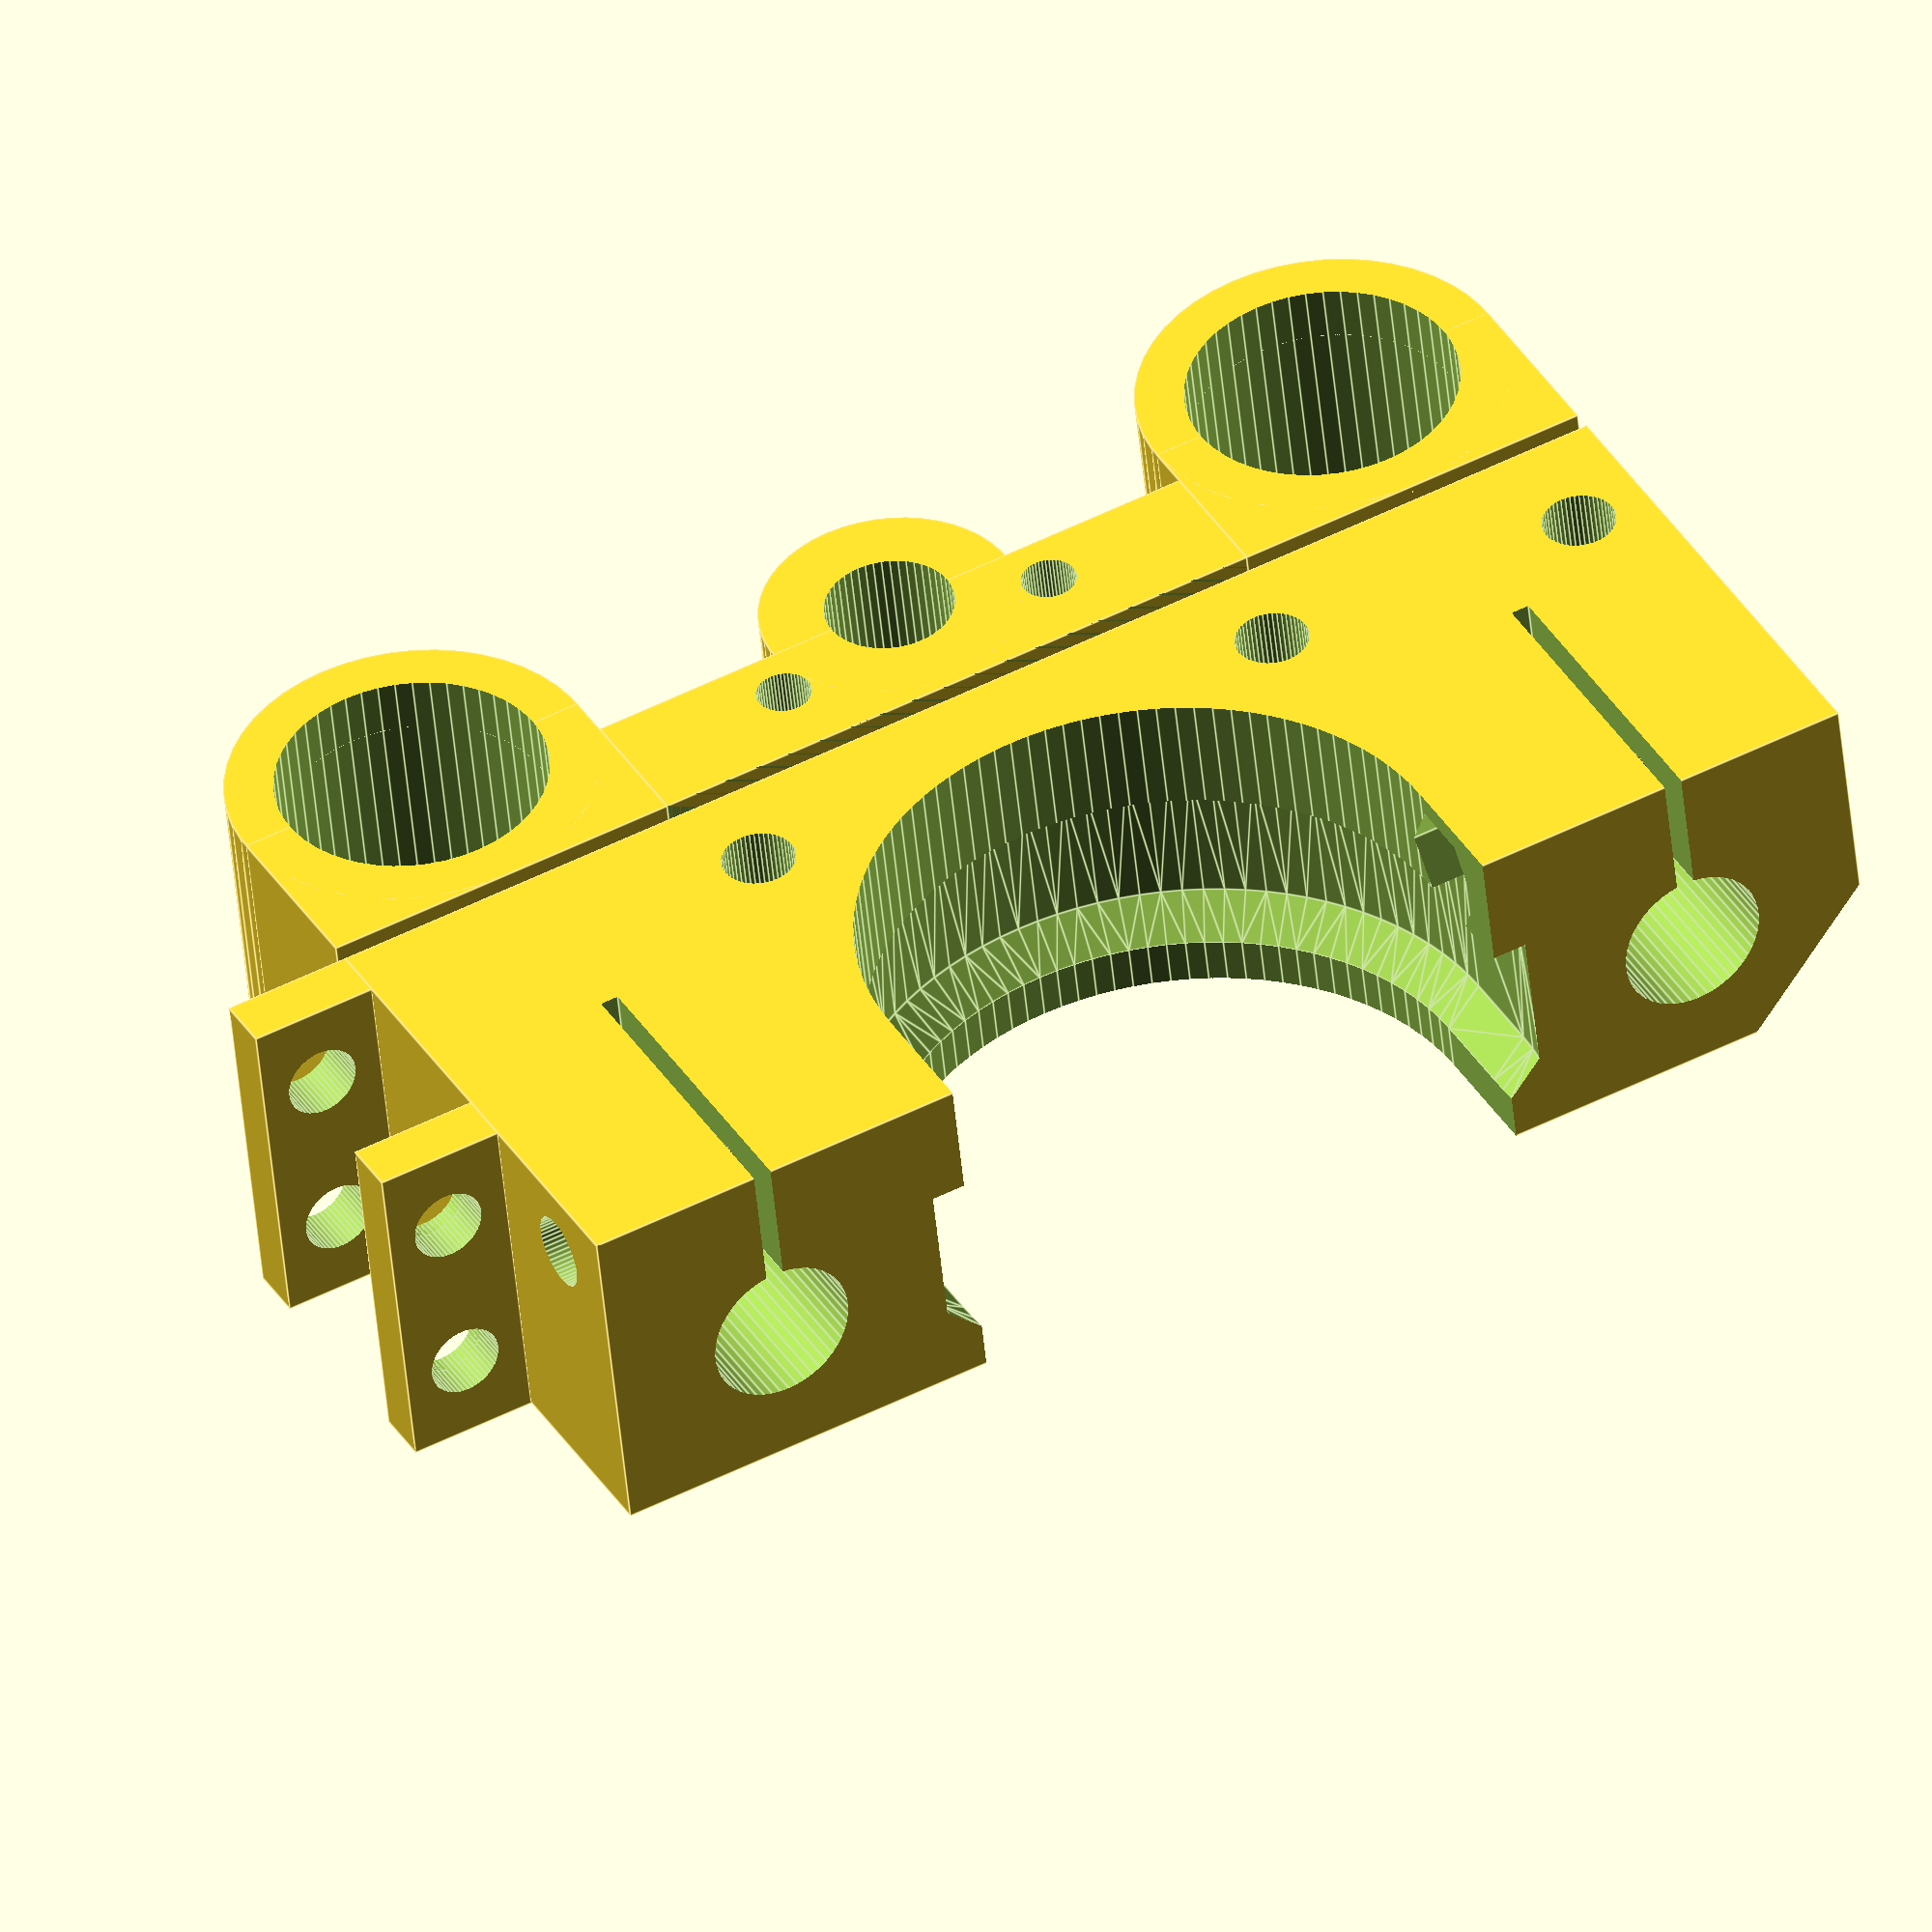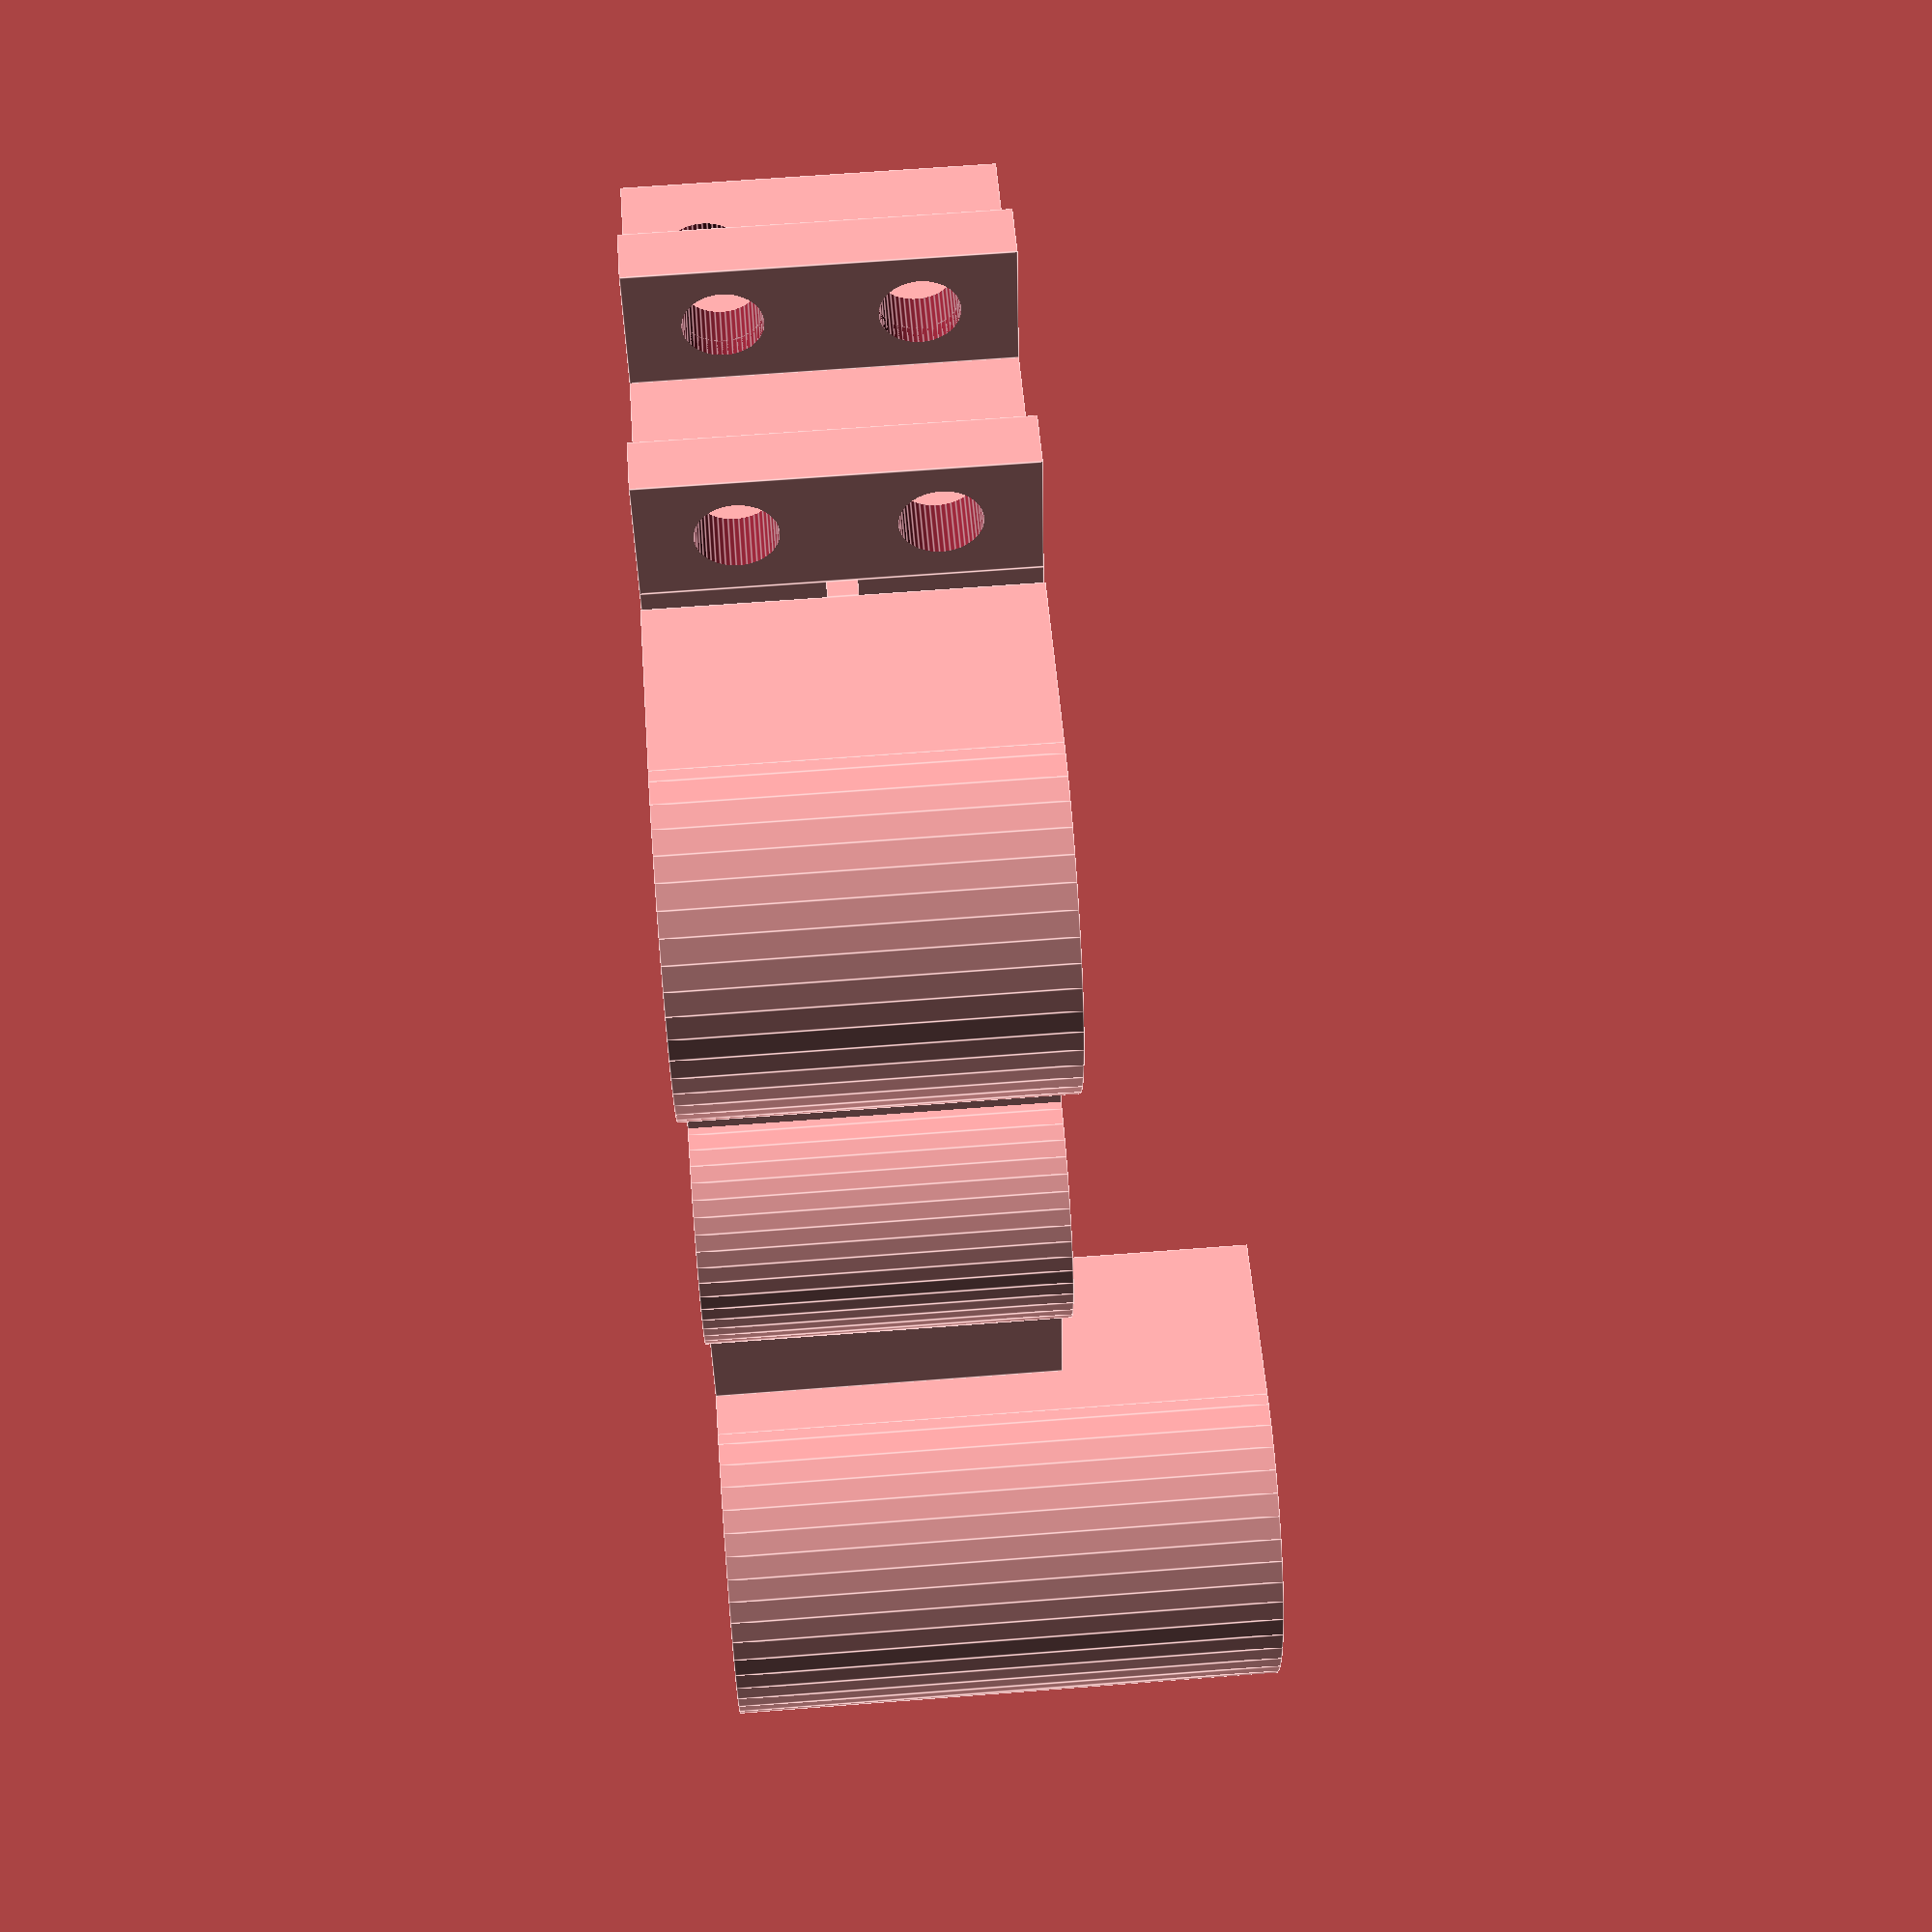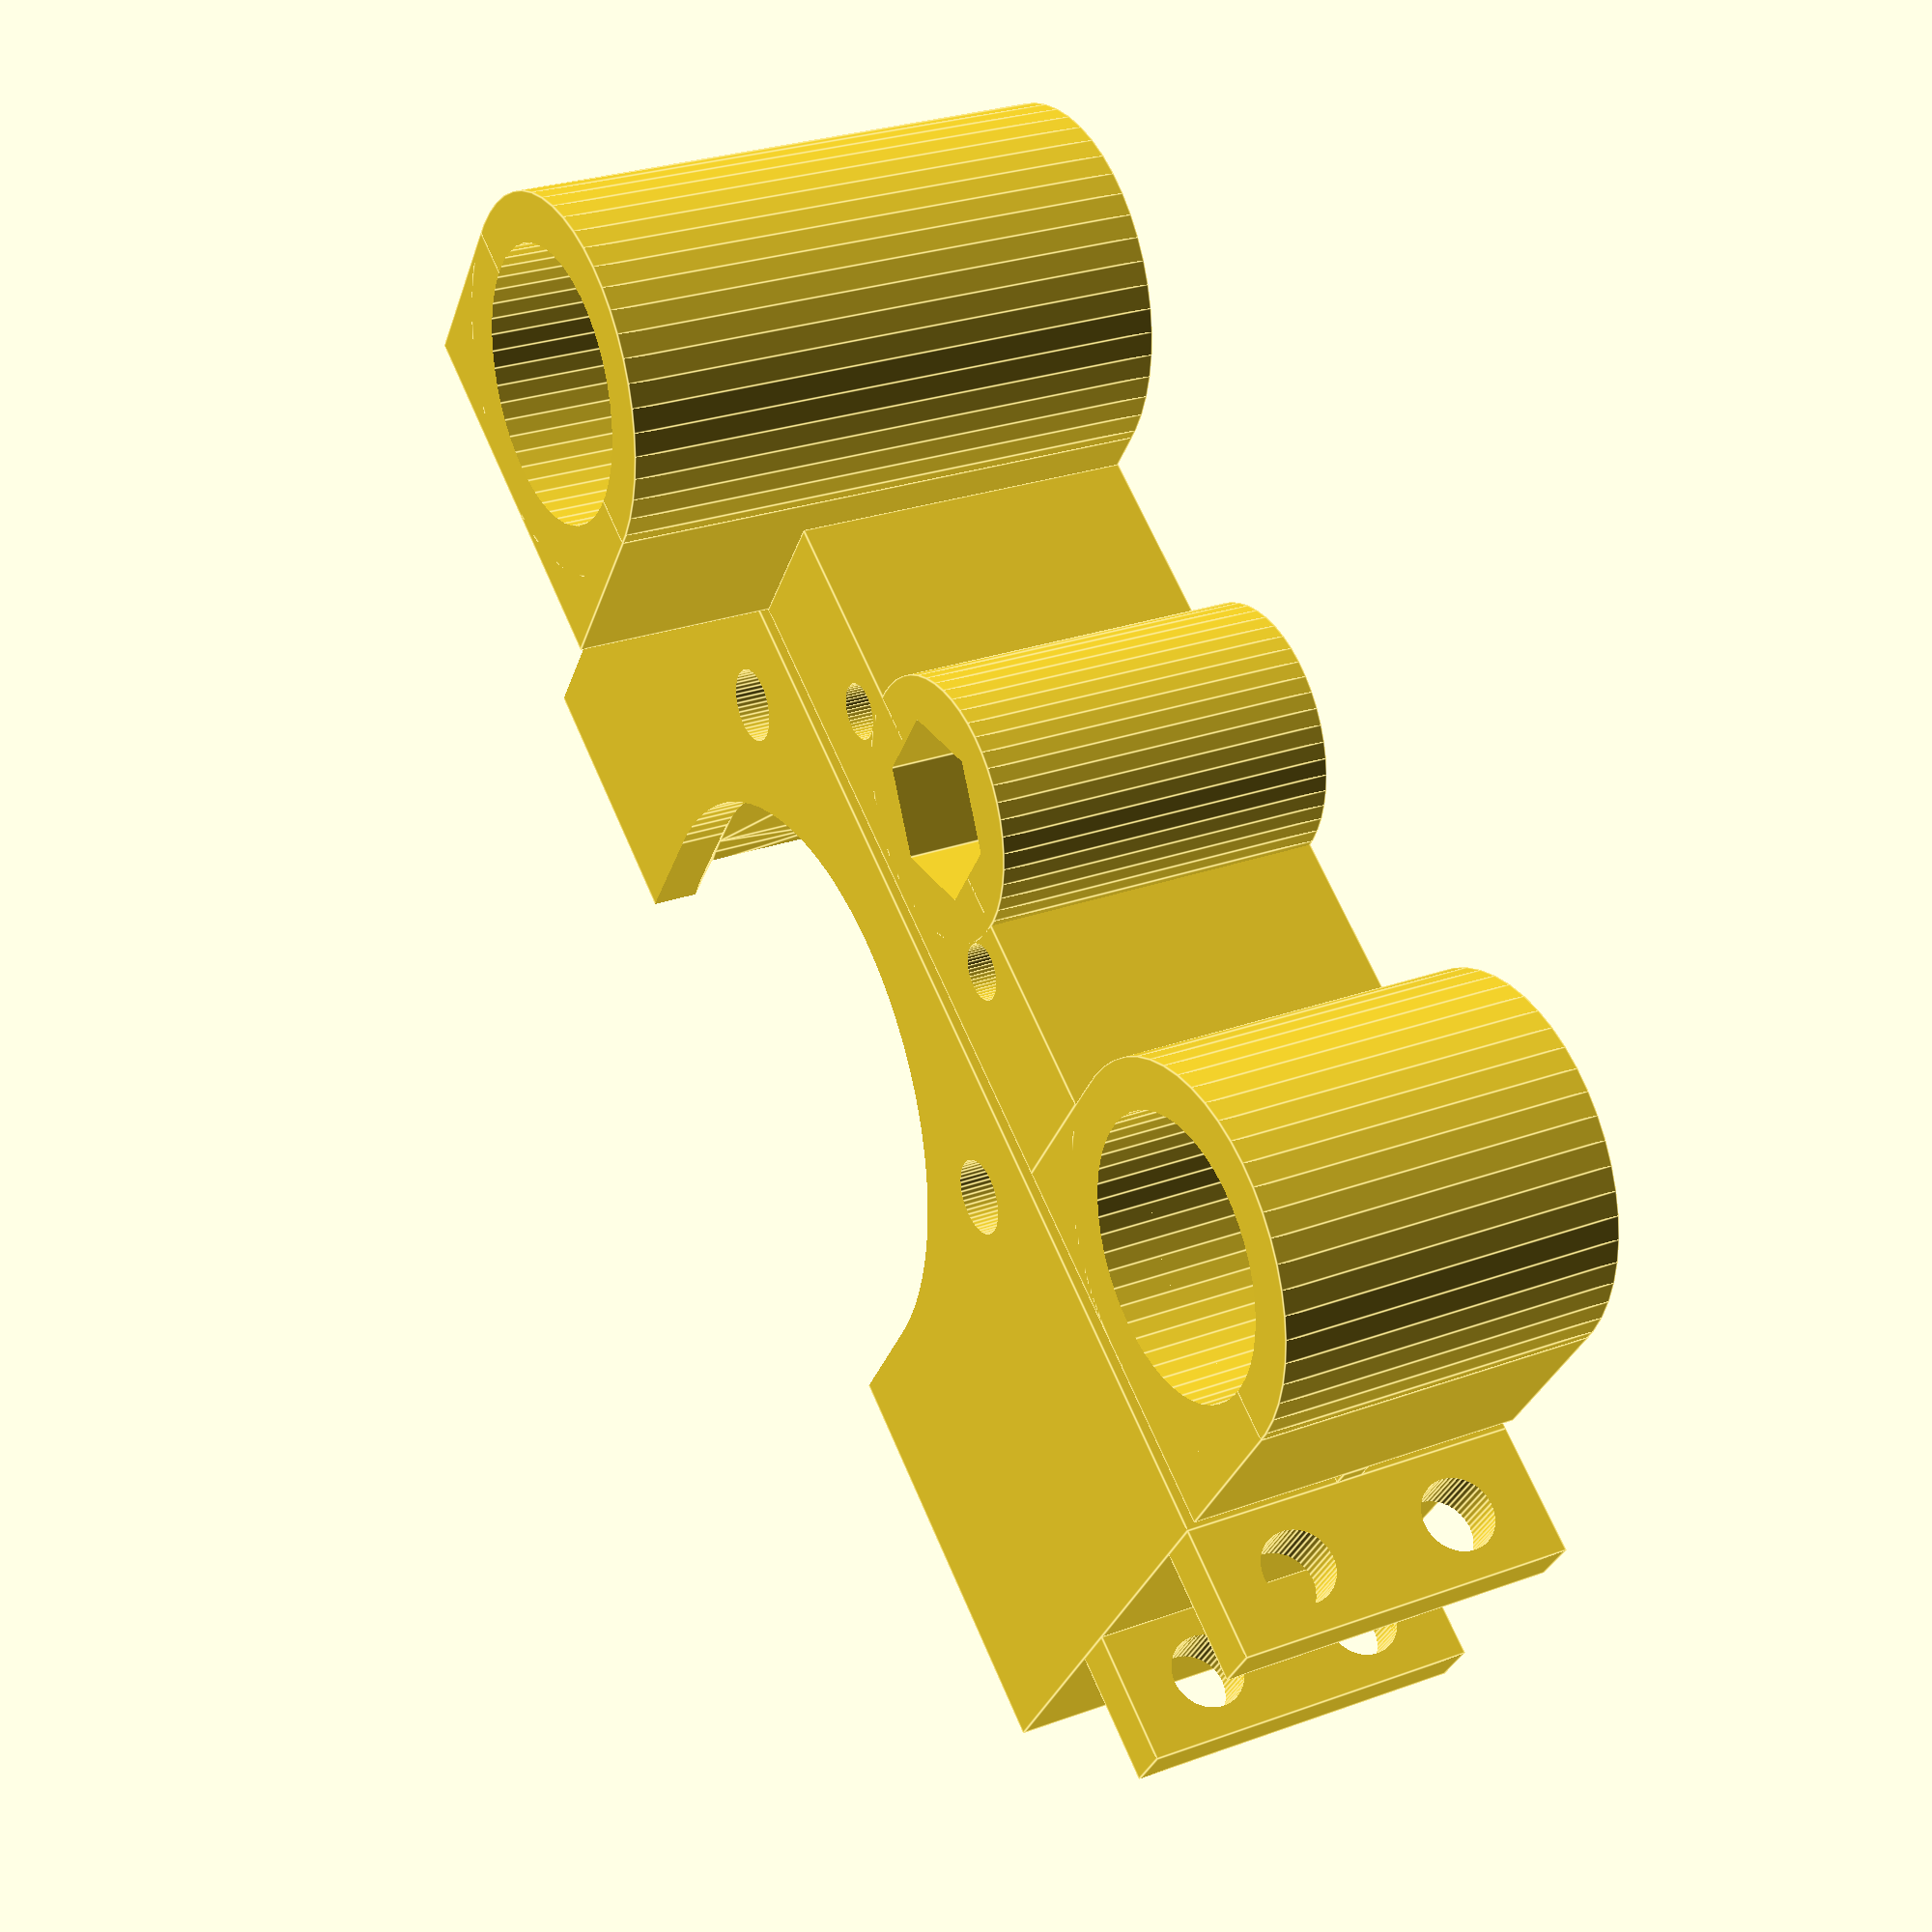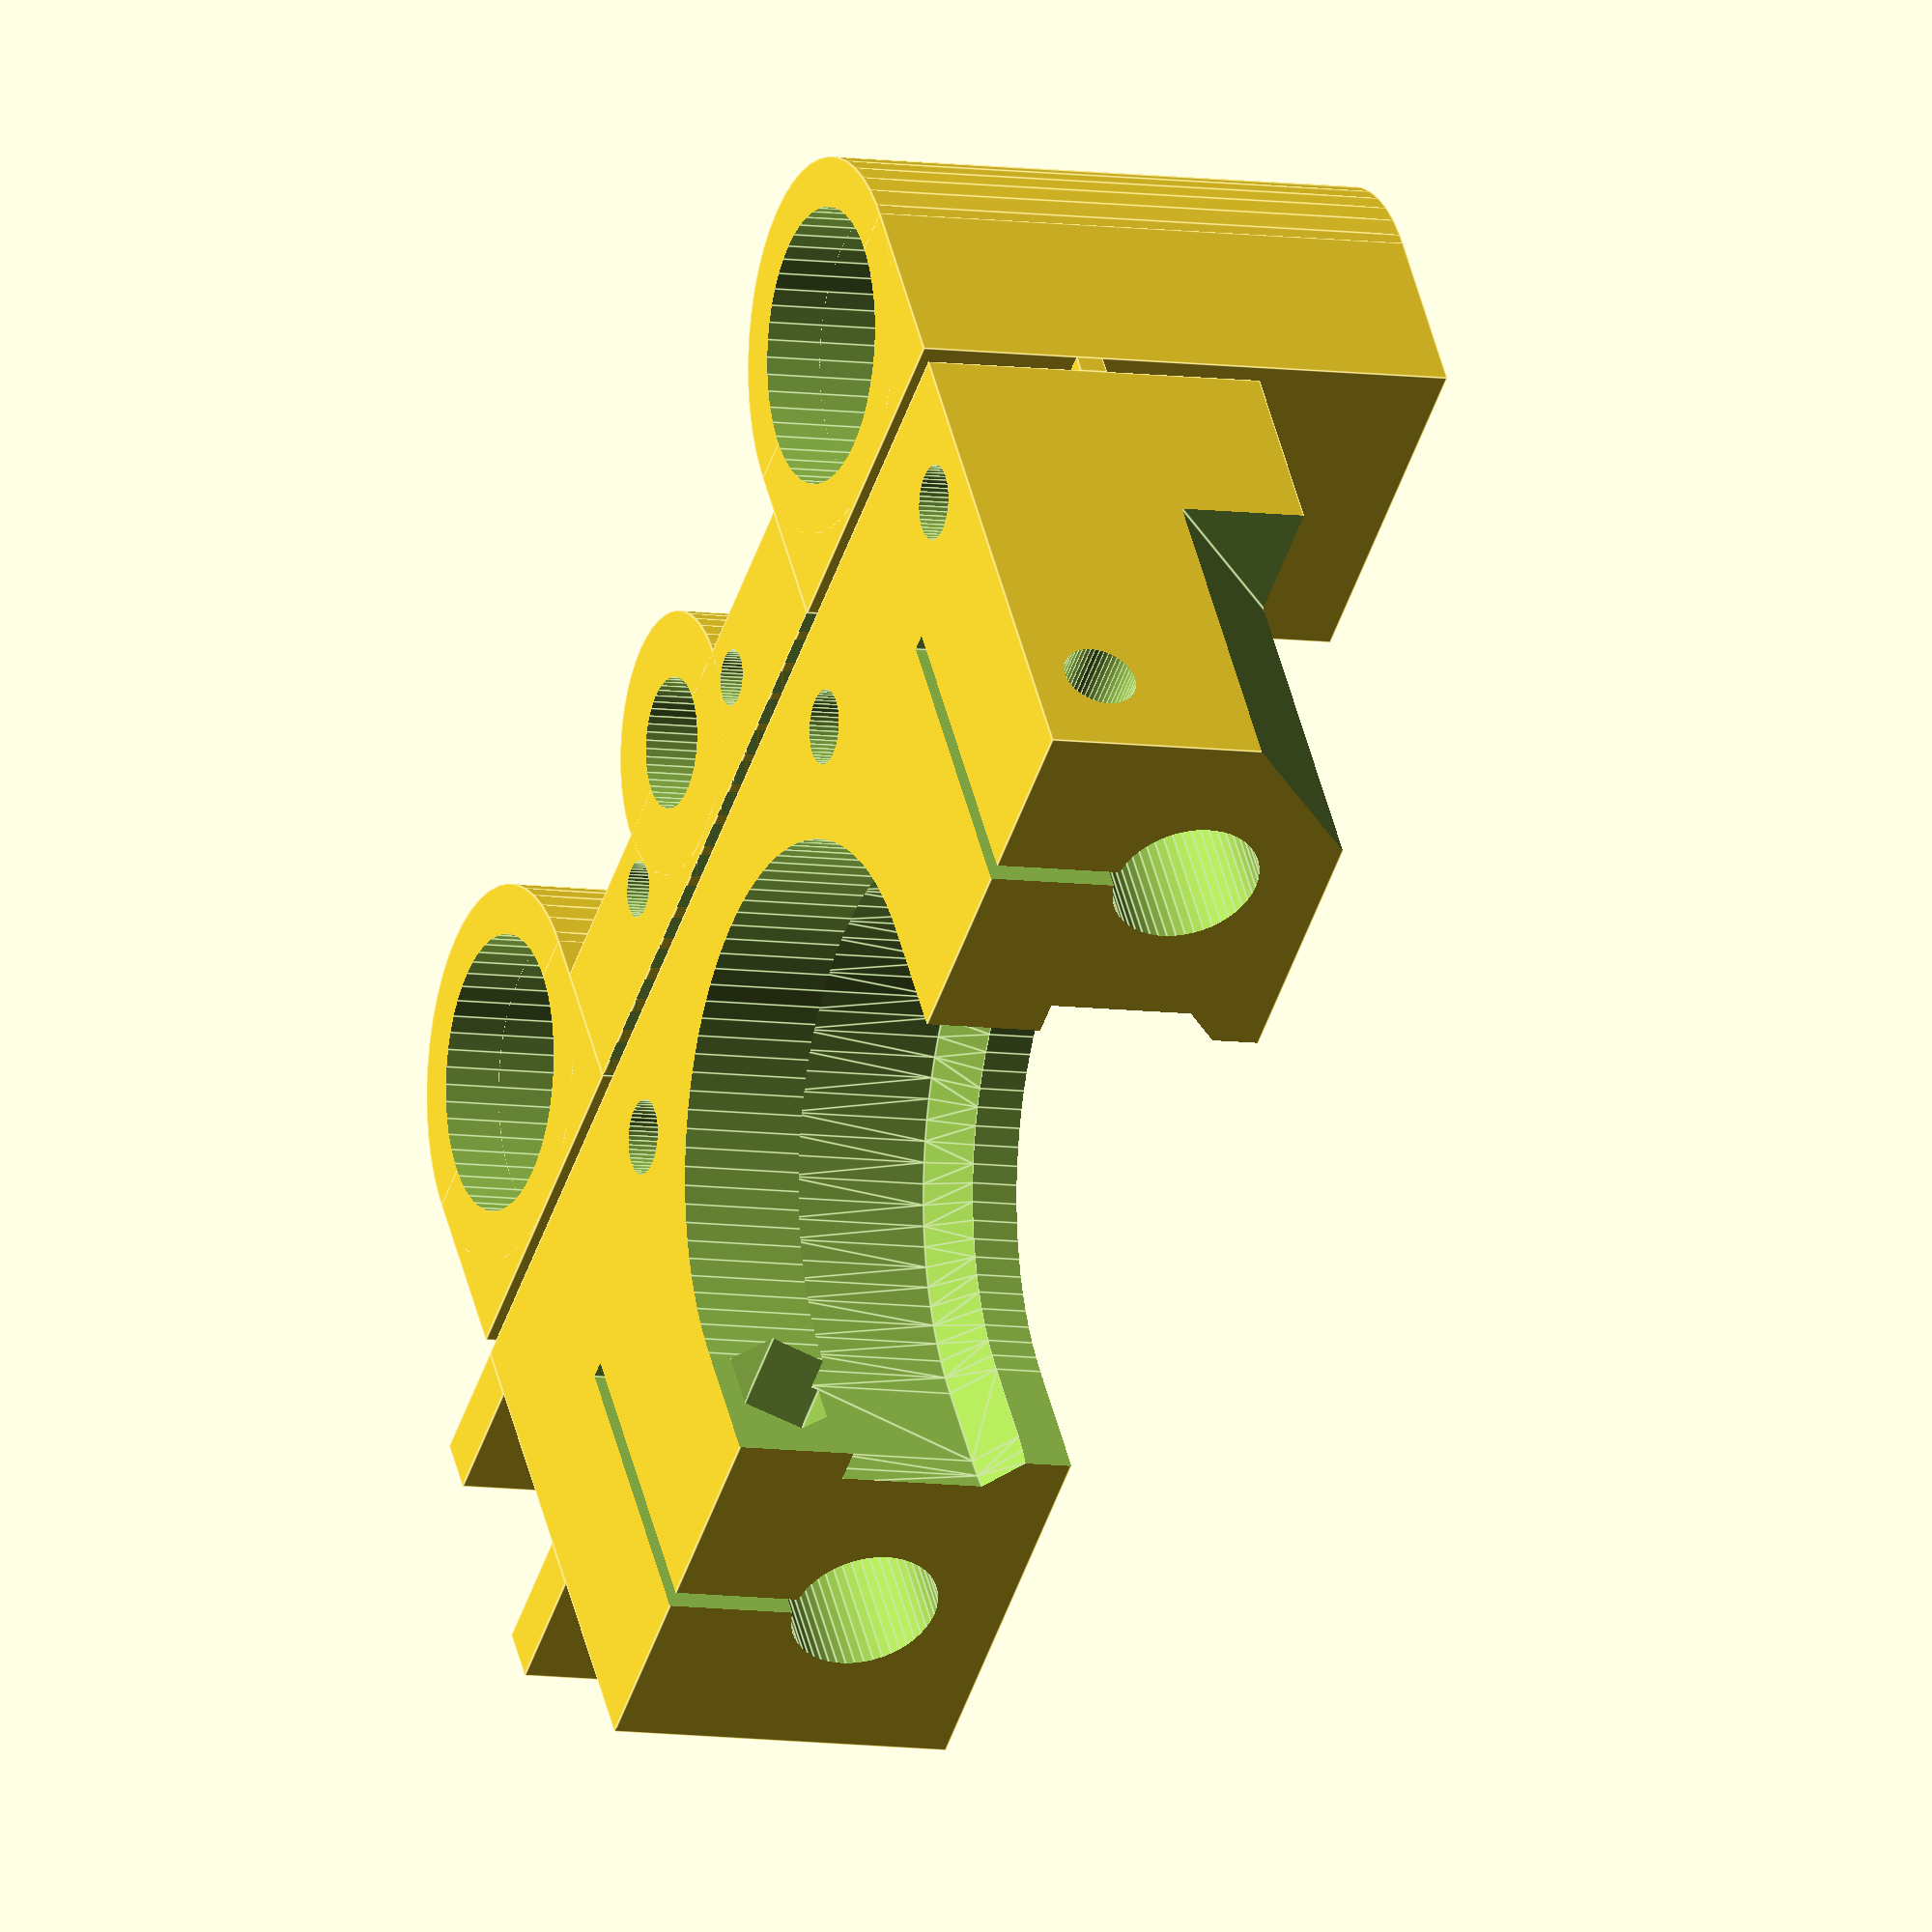
<openscad>
largeur=75;
longueur=28;
r_tube=7.35;
r_ext=10;
r_ext2=7;
r_tube_l=7;
contact_tube=3;
r_m3=2;
r_ecrou_m3=3.3;
r_arbre=4;
prof_arbre=17;
r_ecrou_m5=4.7;
r_m5=3.5;
h_ecrou_m5=5;
height1=30;
height2=19;
ep_trou_m5=2;
entraxe_tubes=55;
l_pass_tige_filetee=35;
l_lameflex=1;
ep_lameflex=1.5;
l_fix=7;

module passage_tube(HEIGHT){
	difference(){
		union(){
			cylinder(r=r_ext, h=HEIGHT, $fn=50);
			translate([0,-r_ext,0]){cube([r_ext,2*r_ext,HEIGHT]);}
		}
		translate([0,0,-5]){cylinder(r=r_tube, h=HEIGHT+10, $fn=50);}
		translate([0,0,contact_tube]){cylinder(r1=r_tube, r2=r_tube_l, h=contact_tube, $fn=50);}
		translate([0,0,contact_tube*2]){cylinder(r=r_tube_l, h=HEIGHT-contact_tube*4, $fn=50);}
		translate([0,0,HEIGHT-contact_tube*2]){cylinder(r1=r_tube_l, r2=r_tube, h=contact_tube, $fn=50);}

	}
}

module passage_tige_filetee(){
	difference(){
		union(){
			translate([0,l_pass_tige_filetee/2,0]){cylinder(r=r_ext2, h=height2, $fn=50);}
			cube([7.5,l_pass_tige_filetee,height2]);
		}
		translate([7.5,0,-5]){cube([10,l_pass_tige_filetee,height1+10]);}

		//passage pour écrou m5
		translate([0,l_pass_tige_filetee/2,height2-5]){cylinder(r=r_ecrou_m5, h=h_ecrou_m5+4, $fn=6);}
		translate([0,l_pass_tige_filetee/2,-5]){cylinder(r=r_m5, h=50, $fn=50);}

		//trous pour vissage et blocage écrou m5
		translate([3,l_pass_tige_filetee/2-8,-5]){cylinder(r=1.5, h=height1-5, $fn=50);}
		translate([3,l_pass_tige_filetee/2+8,-5]){cylinder(r=1.5, h=height1-5, $fn=50);}
		
	}
}

module lameflex(){
	translate([0,0,height2/2-ep_lameflex/2]){cube([l_lameflex,largeur,ep_lameflex]);}
}

module fixation_x(){
	difference(){
		cube([longueur,largeur,height2]);

		//trou moteur
		translate([21,largeur/2,-5]){cylinder(r=16, h=height1+10, $fn=100);}
		translate([21,largeur/2-16,-5]){cube([largeur,32,height2+20]);}

		//gorge pour courroie
		hull(){
		translate([21,largeur/2,height2/2-3]){cylinder(r=18, h=8, $fn=100);}
		translate([21,largeur/2,height2/2+5]){cylinder(r1=18,r2=16, h=2, $fn=100);}

		translate([21+5,largeur/2,height2/2-3]){cylinder(r=18, h=8, $fn=100);}
		translate([21+5,largeur/2,height2/2+5]){cylinder(r1=18,r2=16, h=2, $fn=100);}
		}

		//trous de fixation du moteur
		translate([5.5,largeur/2-15.5,-5]){cylinder(r=r_m3, h=height2+20, $fn=50);}
		translate([5.5,largeur/2+15.5,-5]){cylinder(r=r_m3, h=height2+20, $fn=50);}

		//trou pour vis réglage Z
		translate([6.5,4,-5]){cylinder(r=r_m3, h=height2+20, $fn=50);}
		translate([6.5,4,height2-5]){cylinder(r=r_ecrou_m3, h=height2, $fn=6);}

		//trous arbres
		translate([longueur-prof_arbre,10,11]){rotate([0,90,0])cylinder(r=r_arbre, h=prof_arbre+20, $fn=50);}
		translate([longueur-prof_arbre,largeur-10,11]){rotate([0,90,0])cylinder(r=r_arbre, h=prof_arbre+20, $fn=50);}
		translate([longueur-prof_arbre,9.5,-5]){cube([prof_arbre+20,1,15]);}
		translate([longueur-prof_arbre,largeur-10.5,-5]){cube([prof_arbre+20,1,15]);}

		//trous de serrage des arbres
		translate([longueur-5,-5,4]){rotate([270,0,0])cylinder(r=r_m3, h=200, $fn=50);}
		translate([longueur-5,largeur/2-21,4]){rotate([270,0,0])cylinder(r=r_ecrou_m3, h=42, $fn=6);}

		//épurations diverses
		translate([10,-2,10]){rotate([45,0,0])cube([50,15,20]);}
	}
		
}

module fixation_gaine(){
	difference(){
		cube([3,l_fix,height2]);
	
		translate([-5,l_fix/2,height2-height2/4]){rotate([0,90,0])cylinder(r=r_m3, h=20, $fn=50);}
		translate([-5,l_fix/2,height2/4]){rotate([0,90,0])cylinder(r=r_m3, h=20, $fn=50);}

	}
}

passage_tube(height1);
translate([0,entraxe_tubes,0]){passage_tube(height2);}
translate([2.5,r_ext,0]){passage_tige_filetee();}
translate([r_ext,-r_ext,0]){lameflex();}
translate([r_ext+l_lameflex,-r_ext,0]){fixation_x();}
translate([25,largeur-r_ext,0]){fixation_gaine();}
translate([11,largeur-r_ext,0]){fixation_gaine();}
</openscad>
<views>
elev=229.0 azim=298.5 roll=354.6 proj=o view=edges
elev=295.6 azim=13.0 roll=265.5 proj=p view=edges
elev=332.3 azim=125.3 roll=61.0 proj=p view=edges
elev=187.8 azim=307.2 roll=292.8 proj=o view=edges
</views>
